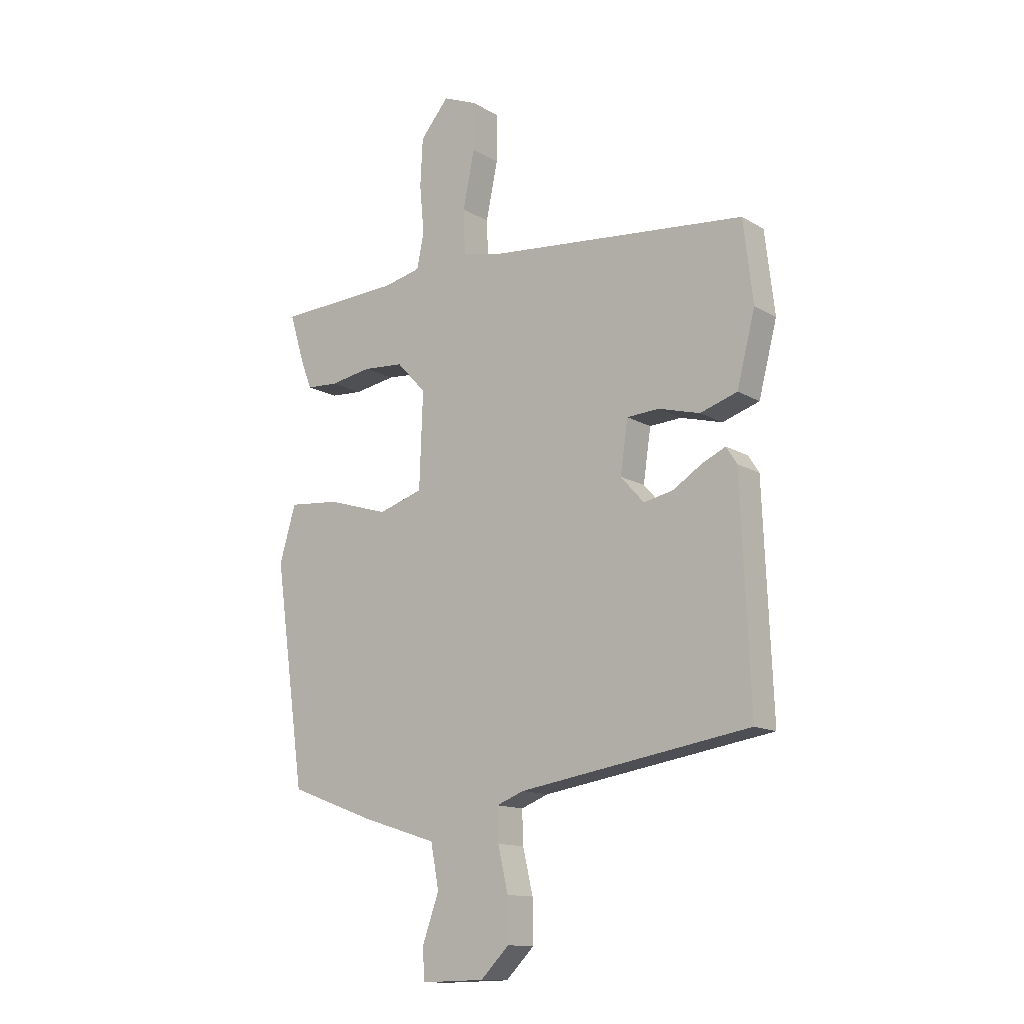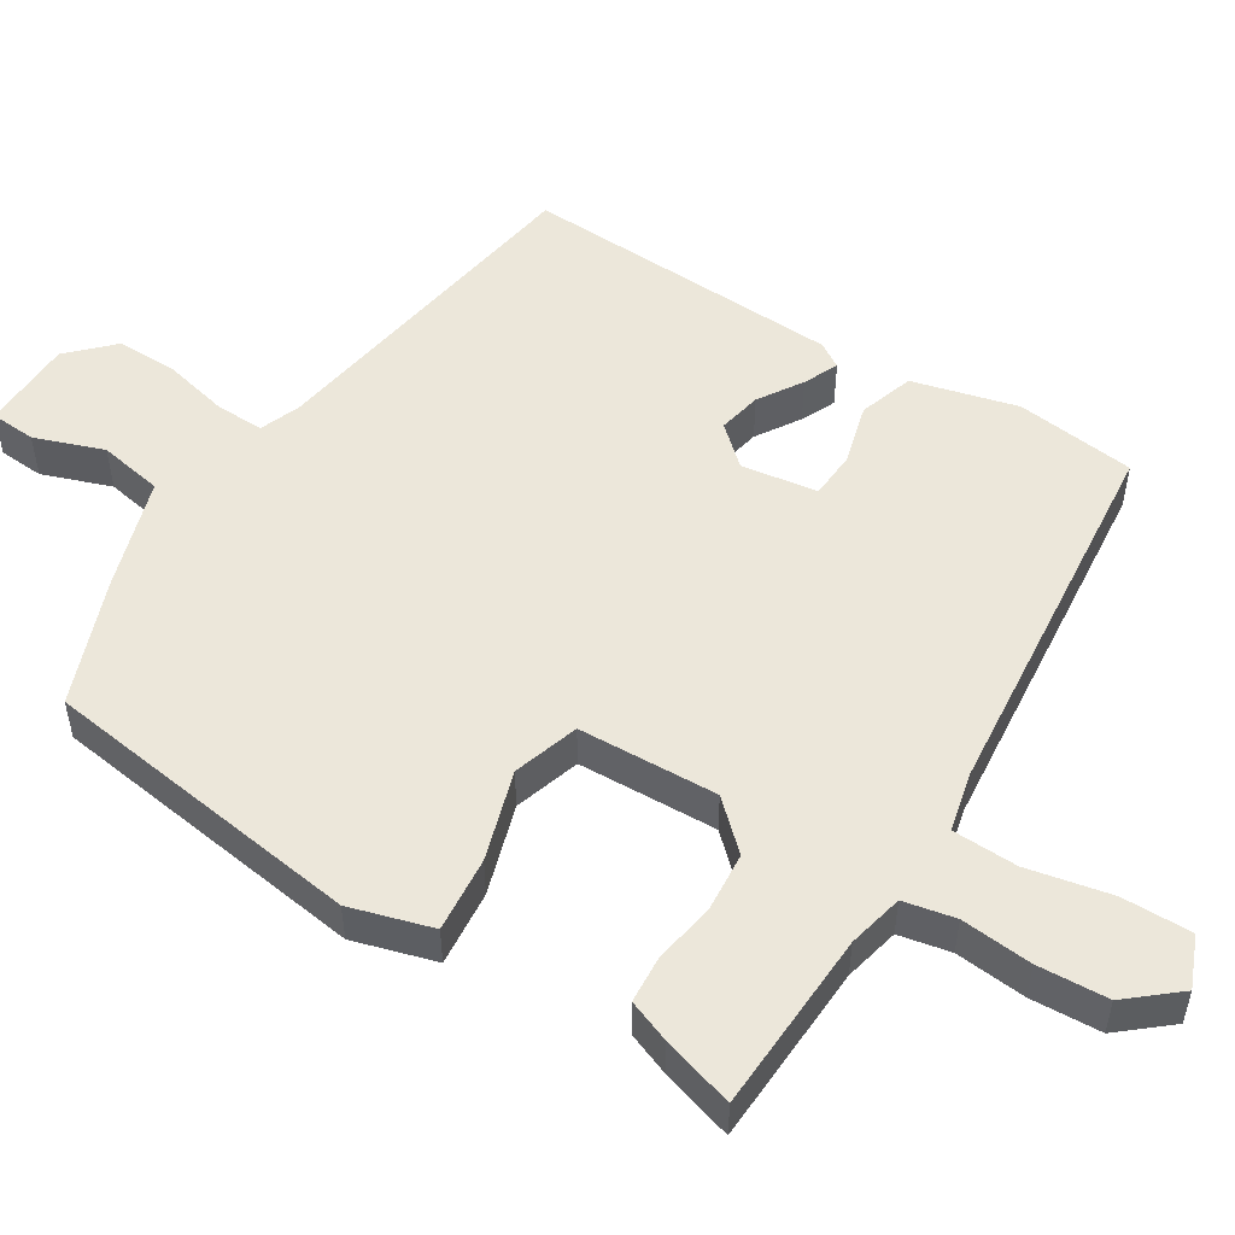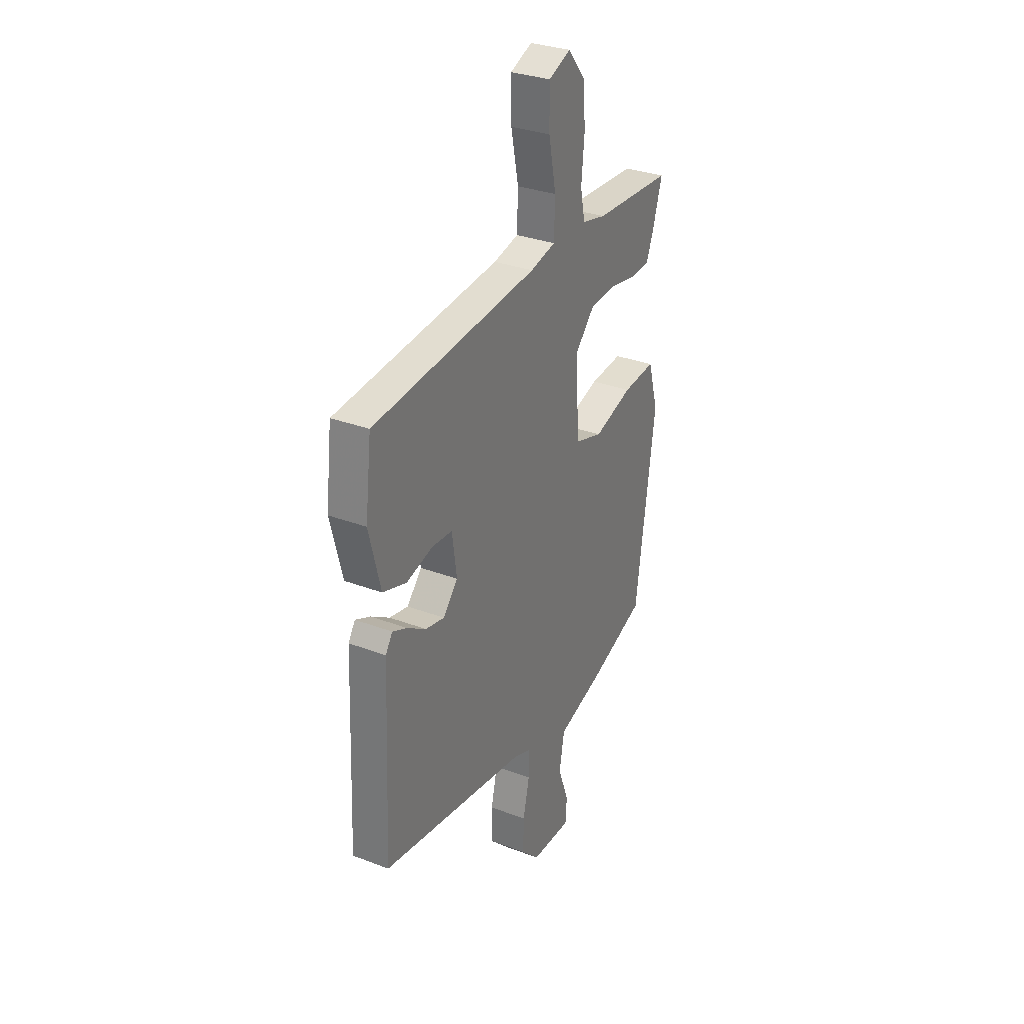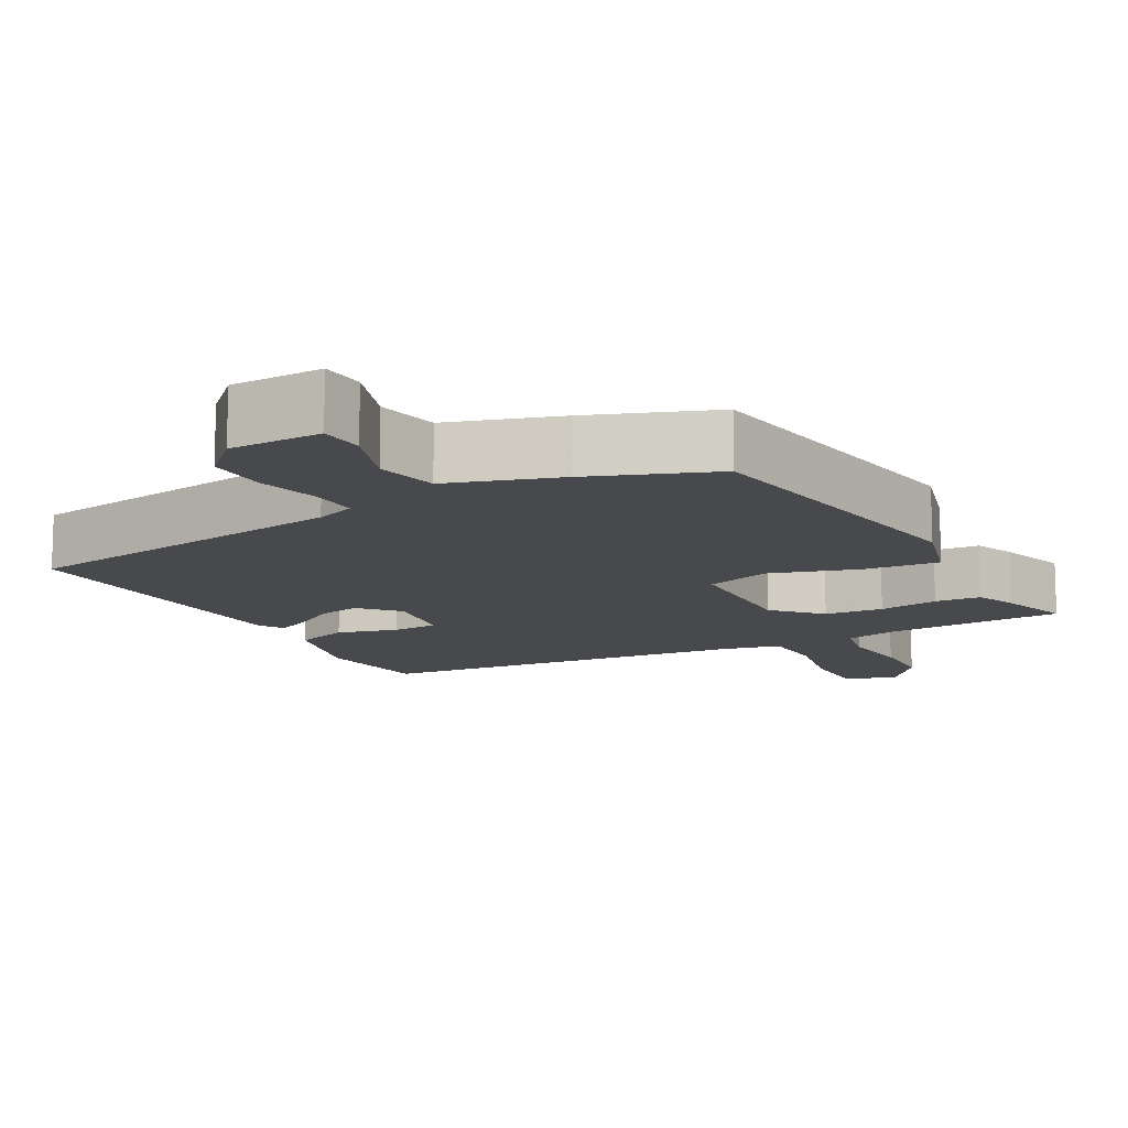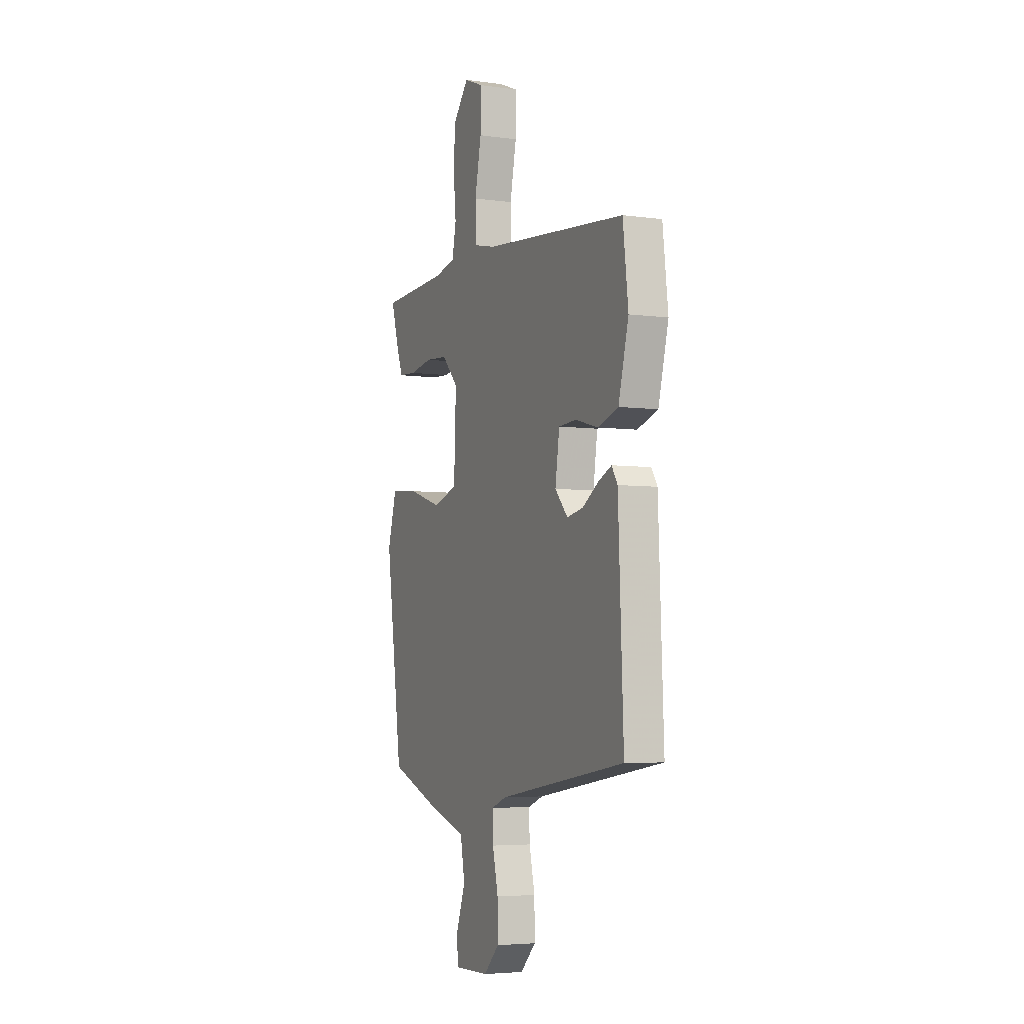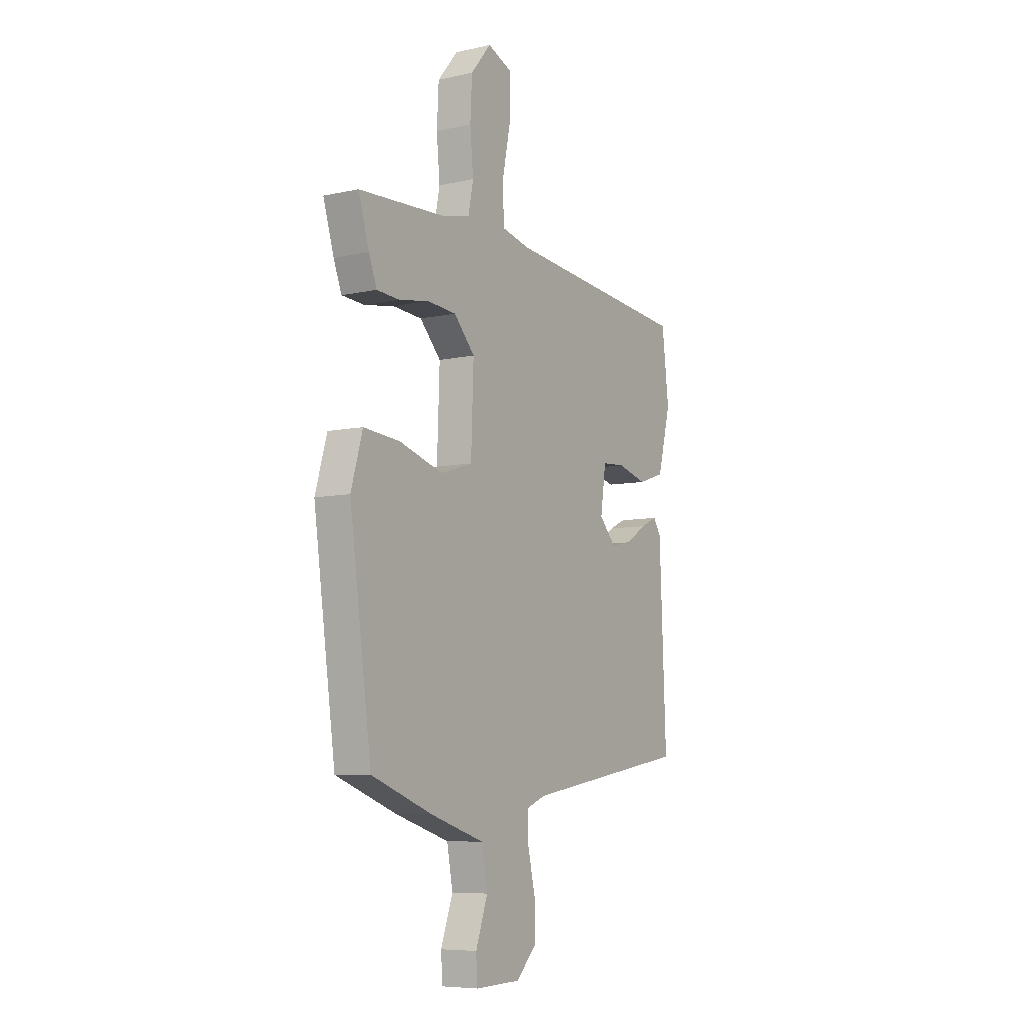
<metadata>
{"format":"obj","ext":"obj","renderer":"f3d","projection":"perspective","resolution":1024,"background":"white","views":[{"elev":-13.3,"azim":37.3,"up":"+Z"},{"elev":52.0,"azim":-58.1,"up":"+Y"},{"elev":31.3,"azim":118.4,"up":"+Z"},{"elev":-12.4,"azim":-151.2,"up":"+Y"},{"elev":-4.8,"azim":66.2,"up":"+Z"},{"elev":-7.3,"azim":-57.8,"up":"+Z"}]}
</metadata>
<code>
v -0.499 0.07 0.445
v -0.256 0.07 0.457
v -0.182 0.07 0.474
v -0.168 0.07 0.543
v -0.177 0.07 0.638
v -0.172 0.07 0.732
v -0.116 0.07 0.799
v -0.048 0.07 0.771
v -0.049 0.07 0.678
v -0.072 0.07 0.566
v -0.069 0.07 0.479
v 0.009 0.07 0.461
v 0.521 0.07 0.412
v 0.54 0.07 0.252
v 0.504 0.07 0.112
v 0.431 0.07 0.088
v 0.349 0.07 0.11
v 0.286 0.07 0.106
v 0.271 0.07 0.004
v 0.317 0.07 -0.047
v 0.375 0.07 -0.035
v 0.433 0.07 0.002
v 0.479 0.07 0.023
v 0.5 0.07 -0.01
v 0.518 0.07 -0.439
v 0.063 0.07 -0.512
v 0.009 0.07 -0.533
v 0.011 0.07 -0.598
v 0.031 0.07 -0.684
v 0.032 0.07 -0.767
v -0.024 0.07 -0.823
v -0.149 0.07 -0.826
v -0.153 0.07 -0.765
v -0.12 0.07 -0.673
v -0.136 0.07 -0.587
v -0.285 0.07 -0.54
v -0.453 0.07 -0.477
v -0.513 0.07 -0.045
v -0.481 0.07 0.065
v -0.38 0.07 0.056
v -0.26 0.07 0.019
v -0.172 0.07 0.047
v -0.165 0.07 0.234
v -0.223 0.07 0.296
v -0.303 0.07 0.302
v -0.385 0.07 0.288
v -0.448 0.07 0.292
v -0.47 0.07 0.349
v -0.499 0 0.445
v -0.256 0 0.457
v -0.182 0 0.474
v -0.168 0 0.543
v -0.177 0 0.638
v -0.172 0 0.732
v -0.116 0 0.799
v -0.048 0 0.771
v -0.049 0 0.678
v -0.072 0 0.566
v -0.069 0 0.479
v 0.009 0 0.461
v 0.521 0 0.412
v 0.54 0 0.252
v 0.504 0 0.112
v 0.431 0 0.088
v 0.349 0 0.11
v 0.286 0 0.106
v 0.271 0 0.004
v 0.317 0 -0.047
v 0.375 0 -0.035
v 0.433 0 0.002
v 0.479 0 0.023
v 0.5 0 -0.01
v 0.518 0 -0.439
v 0.063 0 -0.512
v 0.009 0 -0.533
v 0.011 0 -0.598
v 0.031 0 -0.684
v 0.032 0 -0.767
v -0.024 0 -0.823
v -0.149 0 -0.826
v -0.153 0 -0.765
v -0.12 0 -0.673
v -0.136 0 -0.587
v -0.285 0 -0.54
v -0.453 0 -0.477
v -0.513 0 -0.045
v -0.481 0 0.065
v -0.38 0 0.056
v -0.26 0 0.019
v -0.172 0 0.047
v -0.165 0 0.234
v -0.223 0 0.296
v -0.303 0 0.302
v -0.385 0 0.288
v -0.448 0 0.292
v -0.47 0 0.349
f 45 46 47 48
f 44 45 48 1
f 38 39 40 41
f 36 37 38 41
f 35 36 41 42
f 34 35 42 43
f 32 33 34
f 31 32 34
f 28 29 30 31
f 27 28 31 34
f 23 24 25 26
f 21 22 23 26
f 20 21 26 27
f 19 20 27 34
f 14 15 16 17
f 12 13 14 17
f 11 12 17 18
f 7 8 9 10
f 7 10 11
f 4 5 6 7
f 3 4 7 11
f 2 3 11 18
f 44 1 2 18
f 18 19 34 43
f 18 43 44
f 96 95 94 93
f 49 96 93 92
f 89 88 87 86
f 89 86 85 84
f 90 89 84 83
f 91 90 83 82
f 82 81 80
f 82 80 79
f 79 78 77 76
f 82 79 76 75
f 74 73 72 71
f 74 71 70 69
f 75 74 69 68
f 82 75 68 67
f 65 64 63 62
f 65 62 61 60
f 66 65 60 59
f 58 57 56 55
f 59 58 55
f 55 54 53 52
f 59 55 52 51
f 66 59 51 50
f 66 50 49 92
f 91 82 67 66
f 92 91 66
f 1 49 50 2
f 2 50 51 3
f 3 51 52 4
f 4 52 53 5
f 5 53 54 6
f 6 54 55 7
f 7 55 56 8
f 8 56 57 9
f 9 57 58 10
f 10 58 59 11
f 11 59 60 12
f 12 60 61 13
f 13 61 62 14
f 14 62 63 15
f 15 63 64 16
f 16 64 65 17
f 17 65 66 18
f 18 66 67 19
f 19 67 68 20
f 20 68 69 21
f 21 69 70 22
f 22 70 71 23
f 23 71 72 24
f 24 72 73 25
f 25 73 74 26
f 26 74 75 27
f 27 75 76 28
f 28 76 77 29
f 29 77 78 30
f 30 78 79 31
f 31 79 80 32
f 32 80 81 33
f 33 81 82 34
f 34 82 83 35
f 35 83 84 36
f 36 84 85 37
f 37 85 86 38
f 38 86 87 39
f 39 87 88 40
f 40 88 89 41
f 41 89 90 42
f 42 90 91 43
f 43 91 92 44
f 44 92 93 45
f 45 93 94 46
f 46 94 95 47
f 47 95 96 48
f 48 96 49 1

</code>
